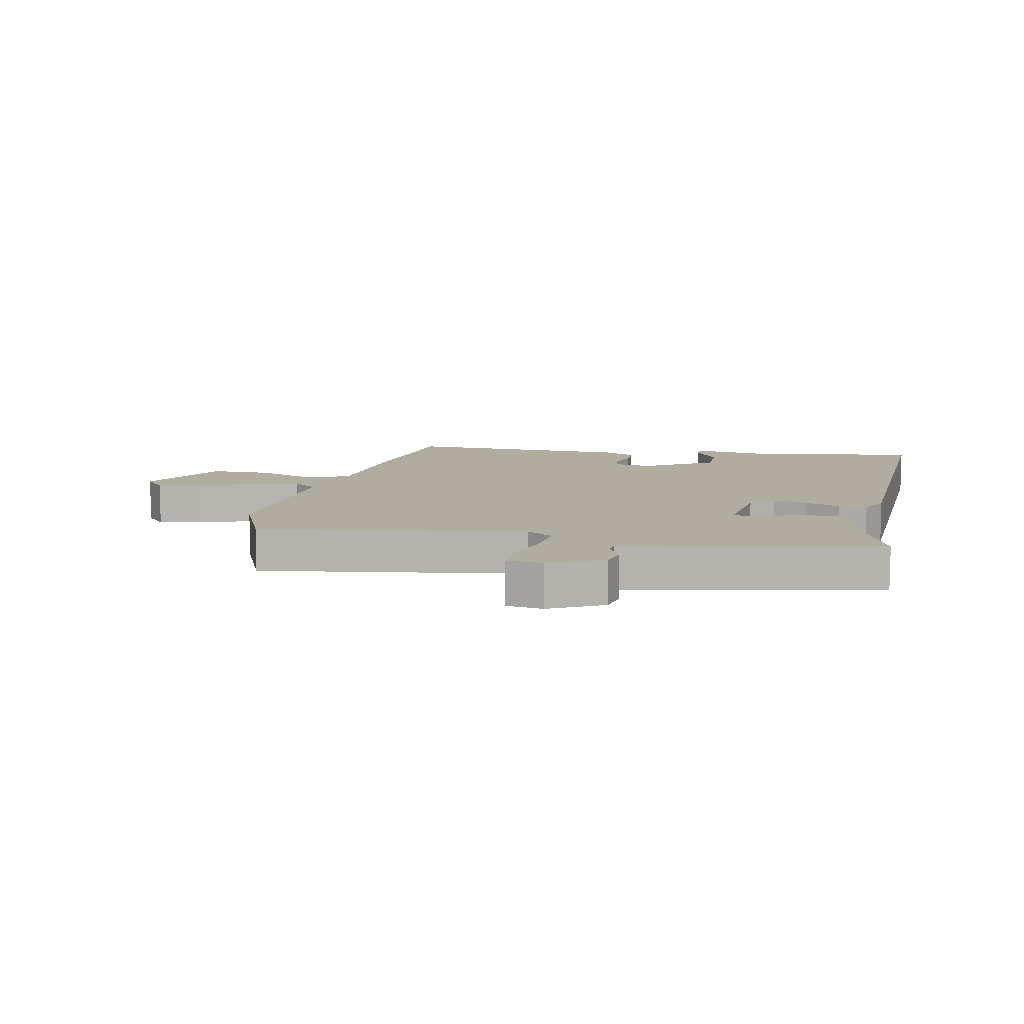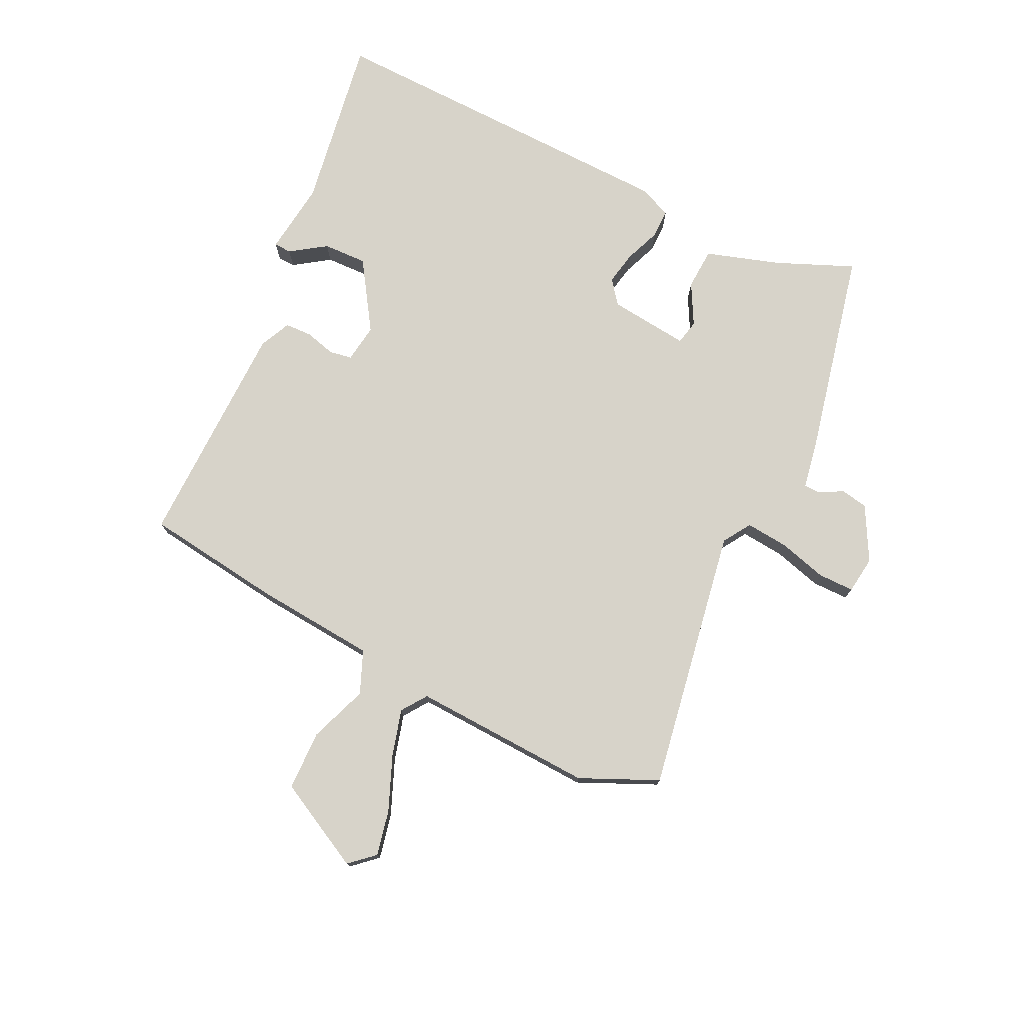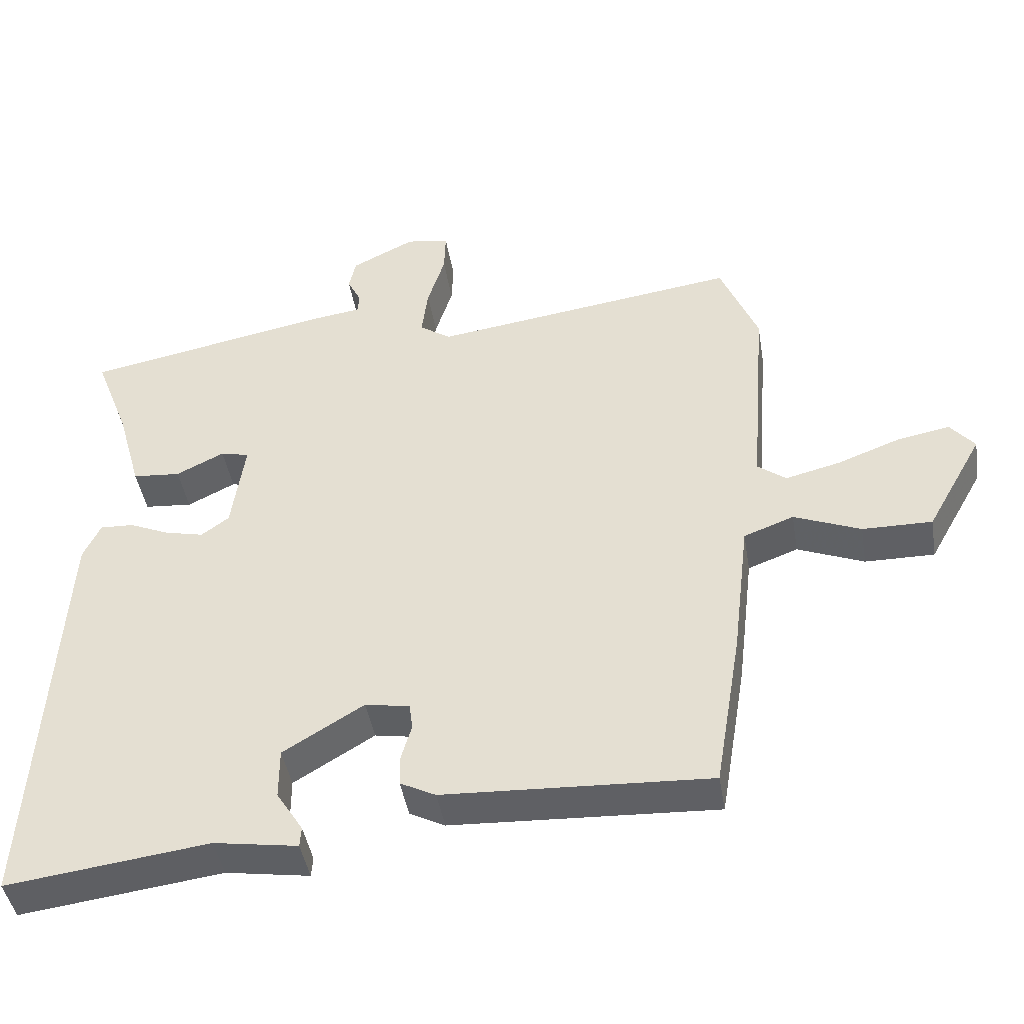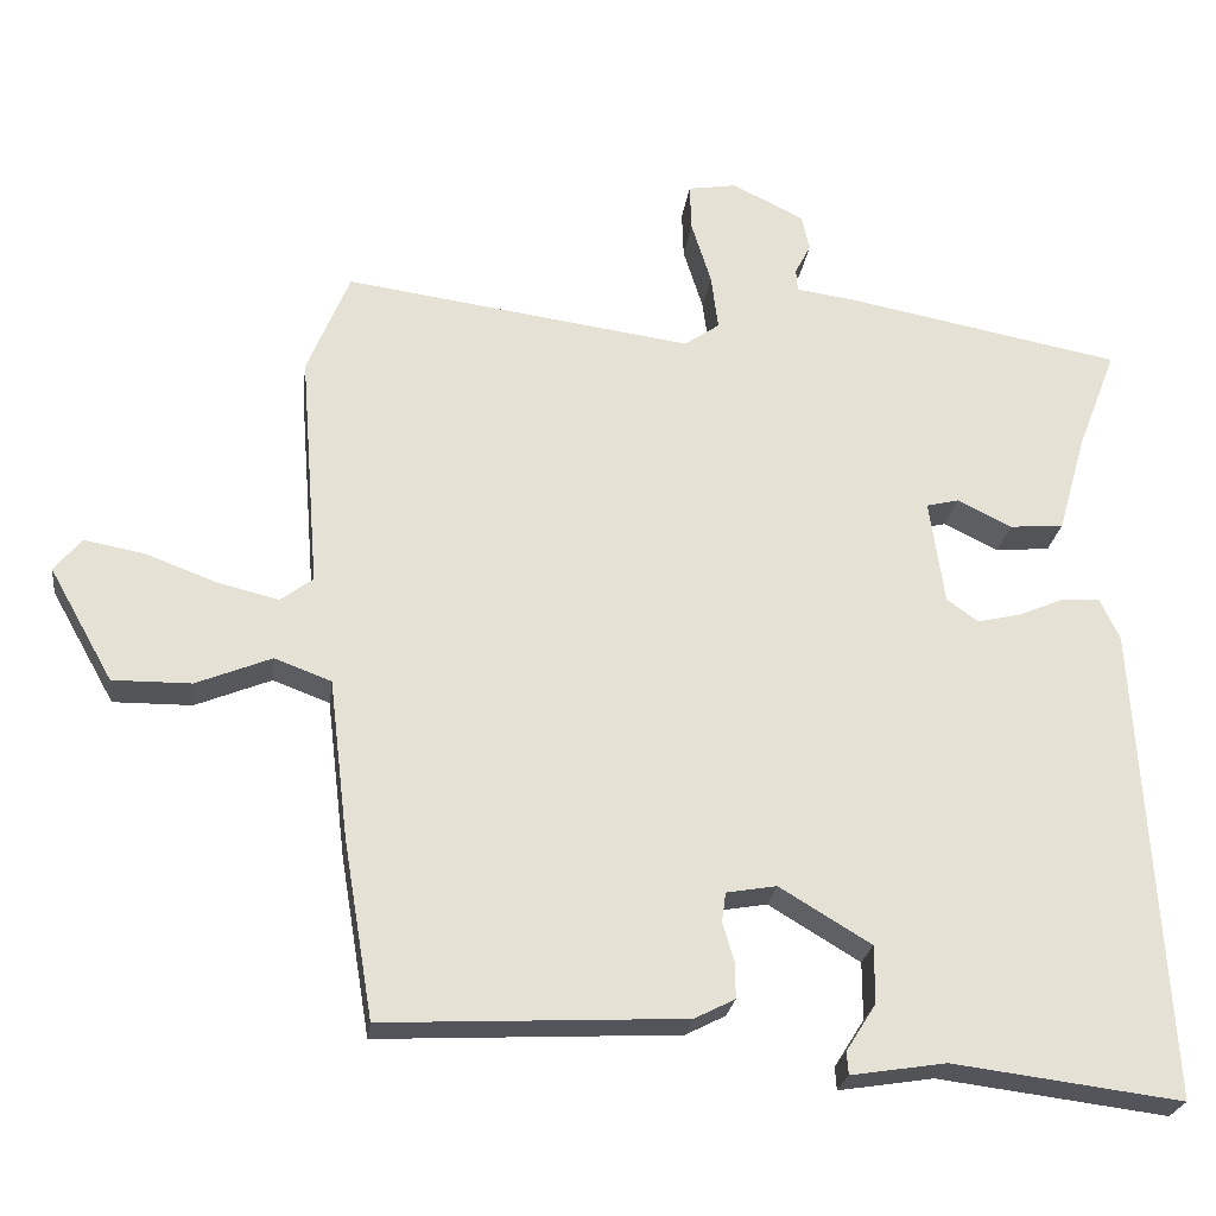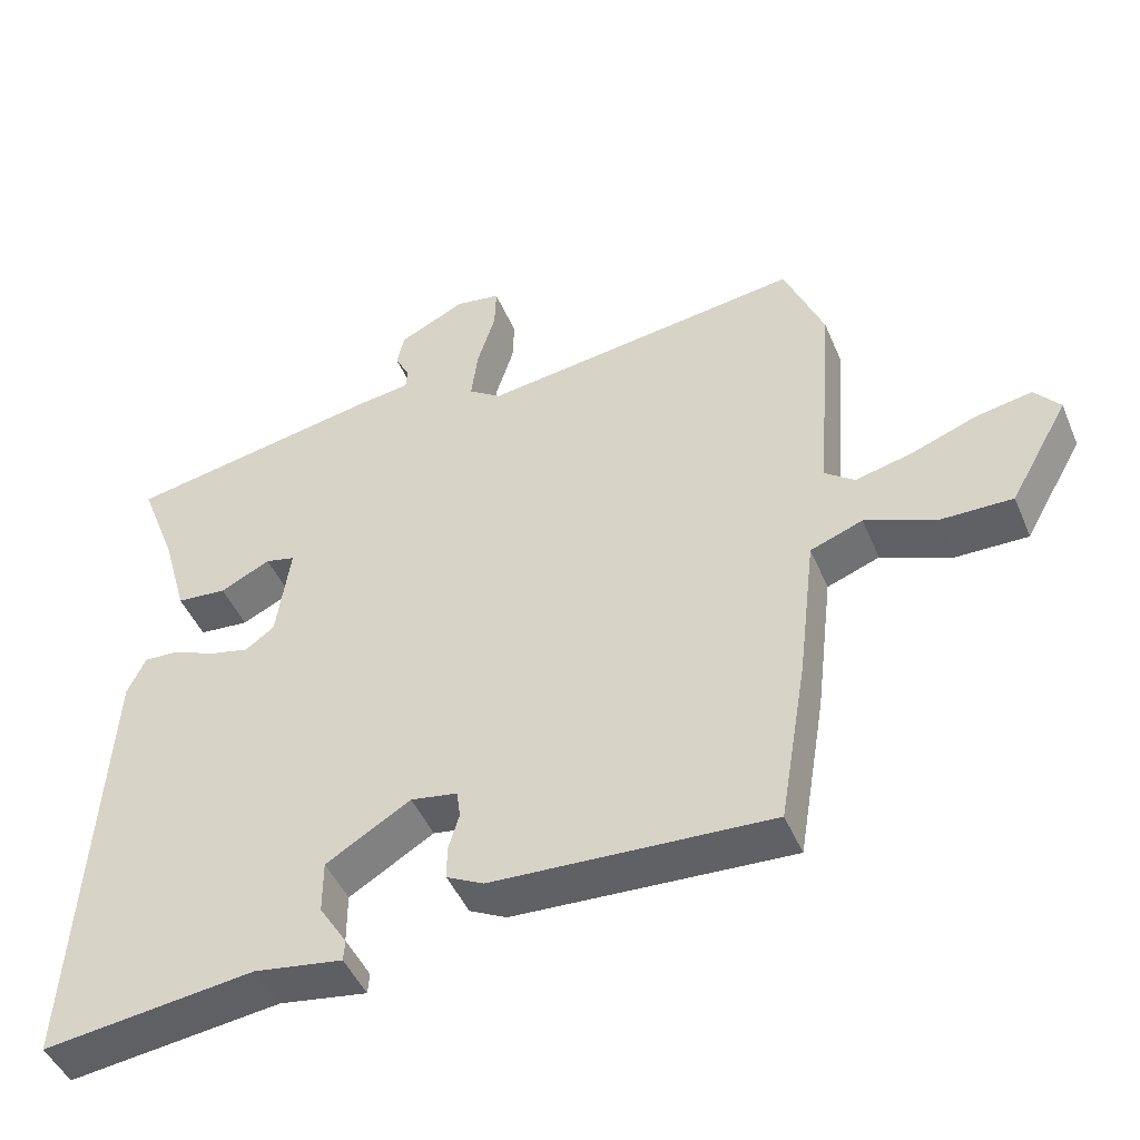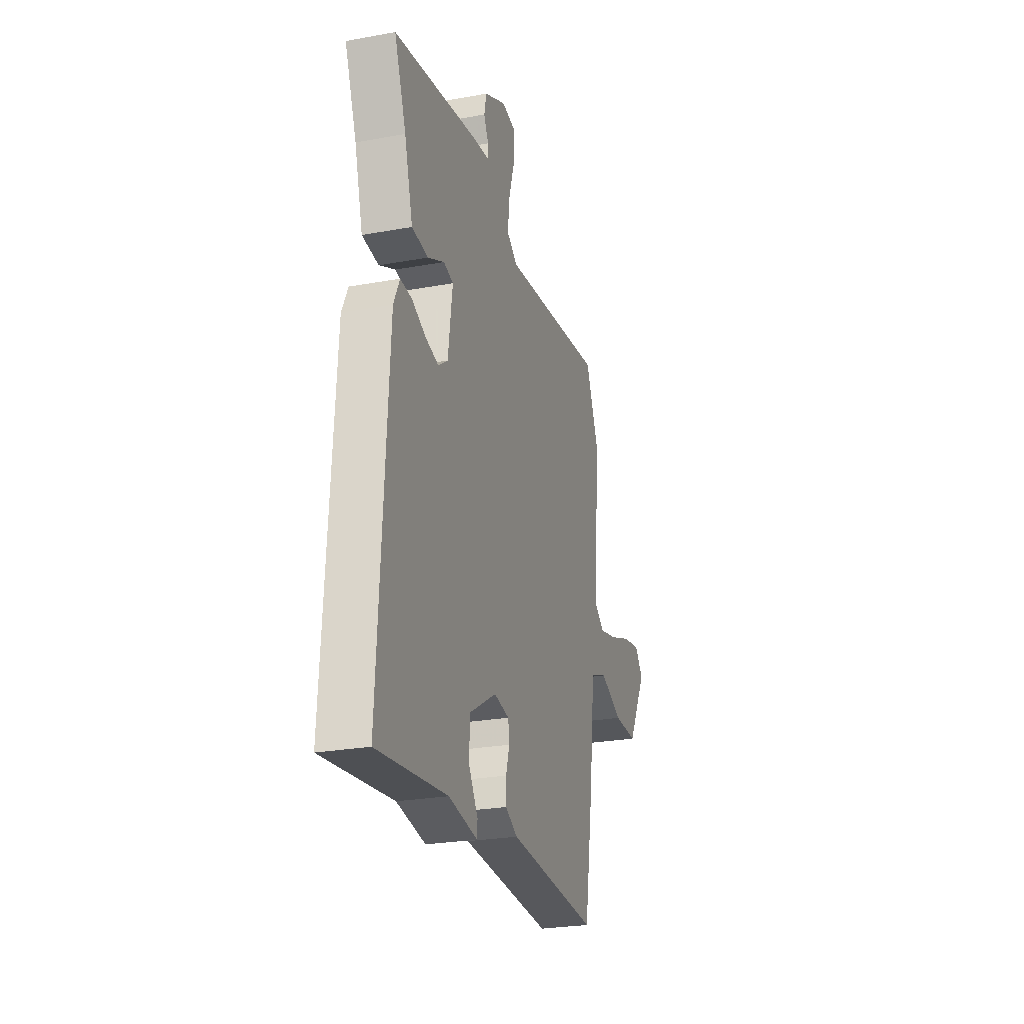
<metadata>
{"format":"obj","ext":"obj","renderer":"f3d","projection":"perspective","resolution":1024,"background":"white","views":[{"elev":9.9,"azim":10.9,"up":"+Y"},{"elev":76.1,"azim":-66.1,"up":"+Y"},{"elev":-43.7,"azim":-170.6,"up":"+Z"},{"elev":-24.5,"azim":-7.4,"up":"+Z"},{"elev":-46.4,"azim":-157.8,"up":"+Z"},{"elev":-25.8,"azim":106.2,"up":"+Z"}]}
</metadata>
<code>
v 0.532 0.07 0.481
v 0.482 0.07 0.351
v 0.447 0.07 0.227
v 0.378 0.07 0.221
v 0.309 0.07 0.255
v 0.268 0.07 0.245
v 0.287 0.07 0.112
v 0.327 0.07 0.083
v 0.383 0.07 0.096
v 0.441 0.07 0.121
v 0.489 0.07 0.123
v 0.514 0.07 0.07
v 0.549 0.07 -0.535
v 0.258 0.07 -0.498
v 0.137 0.07 -0.517
v 0.135 0.07 -0.488
v 0.173 0.07 -0.428
v 0.173 0.07 -0.355
v 0.057 0.07 -0.285
v -0.007 0.07 -0.296
v -0.012 0.07 -0.334
v 0.003 0.07 -0.384
v 0.003 0.07 -0.429
v -0.048 0.07 -0.455
v -0.43 0.07 -0.474
v -0.468 0.07 -0.246
v -0.492 0.07 -0.045
v -0.564 0.07 -0.018
v -0.66 0.07 -0.057
v -0.76 0.07 -0.058
v -0.841 0.07 0.086
v -0.806 0.07 0.128
v -0.73 0.07 0.114
v -0.639 0.07 0.08
v -0.561 0.07 0.061
v -0.52 0.07 0.092
v -0.544 0.07 0.393
v -0.49 0.07 0.524
v -0.048 0.07 0.463
v -0.003 0.07 0.494
v -0.012 0.07 0.565
v -0.037 0.07 0.645
v -0.039 0.07 0.705
v 0.023 0.07 0.715
v 0.114 0.07 0.67
v 0.124 0.07 0.625
v 0.104 0.07 0.586
v 0.106 0.07 0.558
v 0.183 0.07 0.547
v 0.532 0 0.481
v 0.482 0 0.351
v 0.447 0 0.227
v 0.378 0 0.221
v 0.309 0 0.255
v 0.268 0 0.245
v 0.287 0 0.112
v 0.327 0 0.083
v 0.383 0 0.096
v 0.441 0 0.121
v 0.489 0 0.123
v 0.514 0 0.07
v 0.549 0 -0.535
v 0.258 0 -0.498
v 0.137 0 -0.517
v 0.135 0 -0.488
v 0.173 0 -0.428
v 0.173 0 -0.355
v 0.057 0 -0.285
v -0.007 0 -0.296
v -0.012 0 -0.334
v 0.003 0 -0.384
v 0.003 0 -0.429
v -0.048 0 -0.455
v -0.43 0 -0.474
v -0.468 0 -0.246
v -0.492 0 -0.045
v -0.564 0 -0.018
v -0.66 0 -0.057
v -0.76 0 -0.058
v -0.841 0 0.086
v -0.806 0 0.128
v -0.73 0 0.114
v -0.639 0 0.08
v -0.561 0 0.061
v -0.52 0 0.092
v -0.544 0 0.393
v -0.49 0 0.524
v -0.048 0 0.463
v -0.003 0 0.494
v -0.012 0 0.565
v -0.037 0 0.645
v -0.039 0 0.705
v 0.023 0 0.715
v 0.114 0 0.67
v 0.124 0 0.625
v 0.104 0 0.586
v 0.106 0 0.558
v 0.183 0 0.547
f 48 49 1 2
f 44 45 46 47
f 44 47 48
f 41 42 43 44
f 40 41 44 48
f 39 40 48 2
f 36 37 38 39
f 31 32 33 34
f 31 34 35
f 28 29 30 31
f 28 31 35
f 27 28 35 36
f 25 26 27
f 24 25 27
f 21 22 23 24
f 20 21 24 27
f 19 20 27 36
f 14 15 16 17
f 14 17 18
f 13 14 18
f 9 10 11 12
f 8 9 12 13
f 7 8 13 18
f 2 3 4 5
f 2 5 6
f 39 2 6
f 18 19 36 39
f 6 7 18 39
f 51 50 98 97
f 96 95 94 93
f 97 96 93
f 93 92 91 90
f 97 93 90 89
f 51 97 89 88
f 88 87 86 85
f 83 82 81 80
f 84 83 80
f 80 79 78 77
f 84 80 77
f 85 84 77 76
f 76 75 74
f 76 74 73
f 73 72 71 70
f 76 73 70 69
f 85 76 69 68
f 66 65 64 63
f 67 66 63
f 67 63 62
f 61 60 59 58
f 62 61 58 57
f 67 62 57 56
f 54 53 52 51
f 55 54 51
f 55 51 88
f 88 85 68 67
f 88 67 56 55
f 1 50 51 2
f 2 51 52 3
f 3 52 53 4
f 4 53 54 5
f 5 54 55 6
f 6 55 56 7
f 7 56 57 8
f 8 57 58 9
f 9 58 59 10
f 10 59 60 11
f 11 60 61 12
f 12 61 62 13
f 13 62 63 14
f 14 63 64 15
f 15 64 65 16
f 16 65 66 17
f 17 66 67 18
f 18 67 68 19
f 19 68 69 20
f 20 69 70 21
f 21 70 71 22
f 22 71 72 23
f 23 72 73 24
f 24 73 74 25
f 25 74 75 26
f 26 75 76 27
f 27 76 77 28
f 28 77 78 29
f 29 78 79 30
f 30 79 80 31
f 31 80 81 32
f 32 81 82 33
f 33 82 83 34
f 34 83 84 35
f 35 84 85 36
f 36 85 86 37
f 37 86 87 38
f 38 87 88 39
f 39 88 89 40
f 40 89 90 41
f 41 90 91 42
f 42 91 92 43
f 43 92 93 44
f 44 93 94 45
f 45 94 95 46
f 46 95 96 47
f 47 96 97 48
f 48 97 98 49
f 49 98 50 1

</code>
